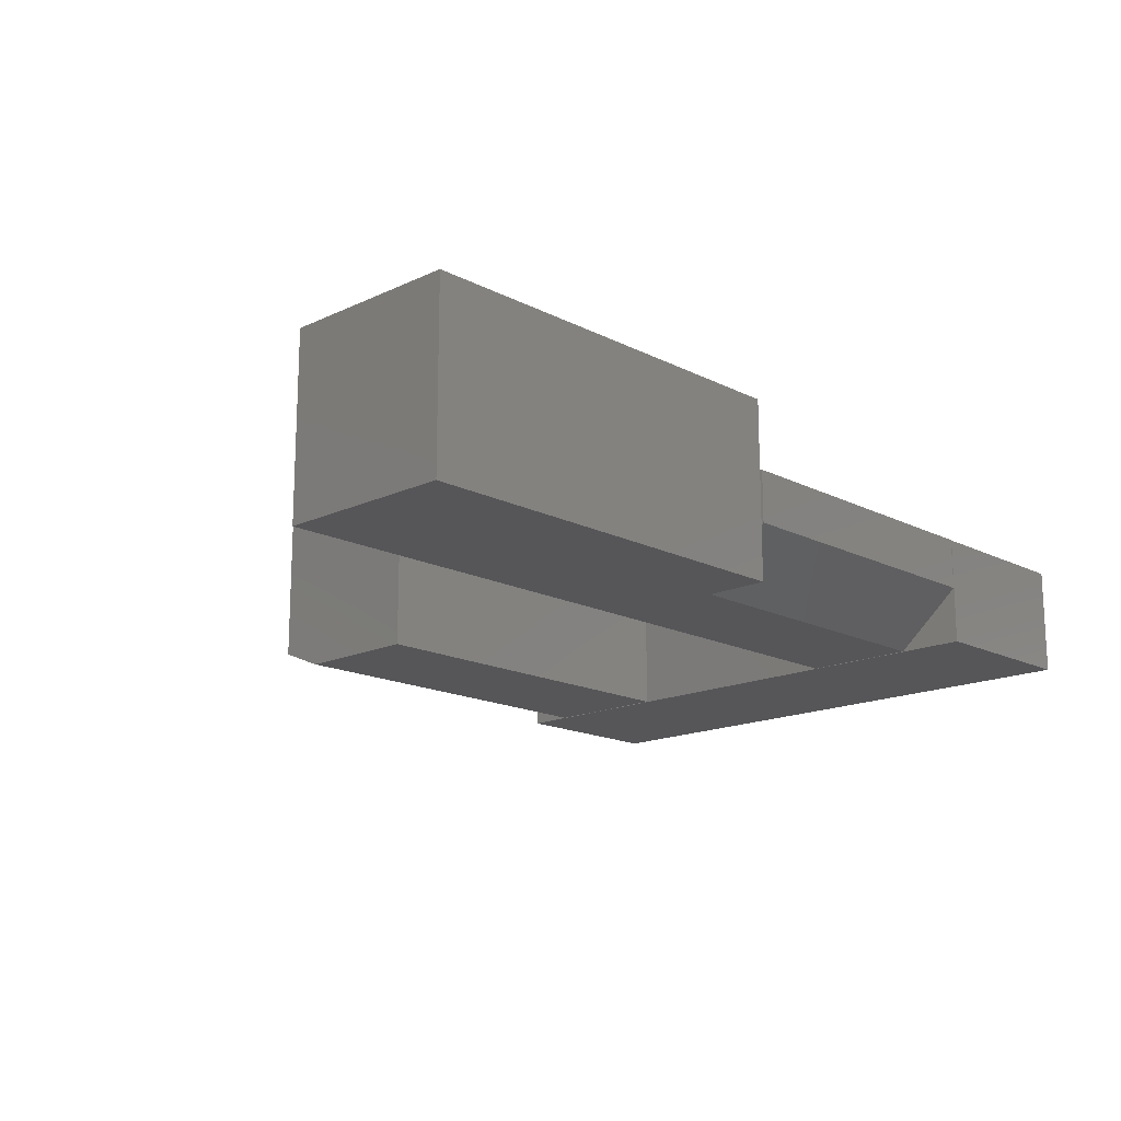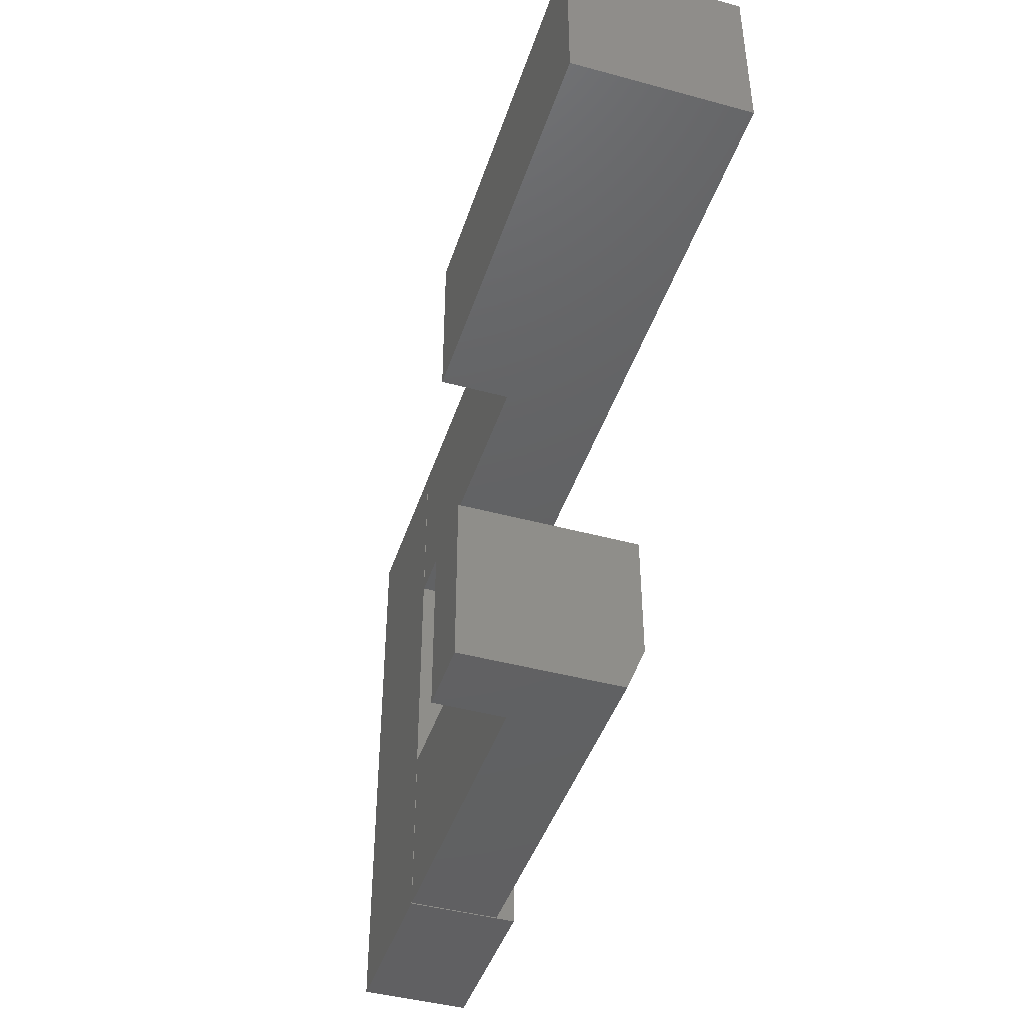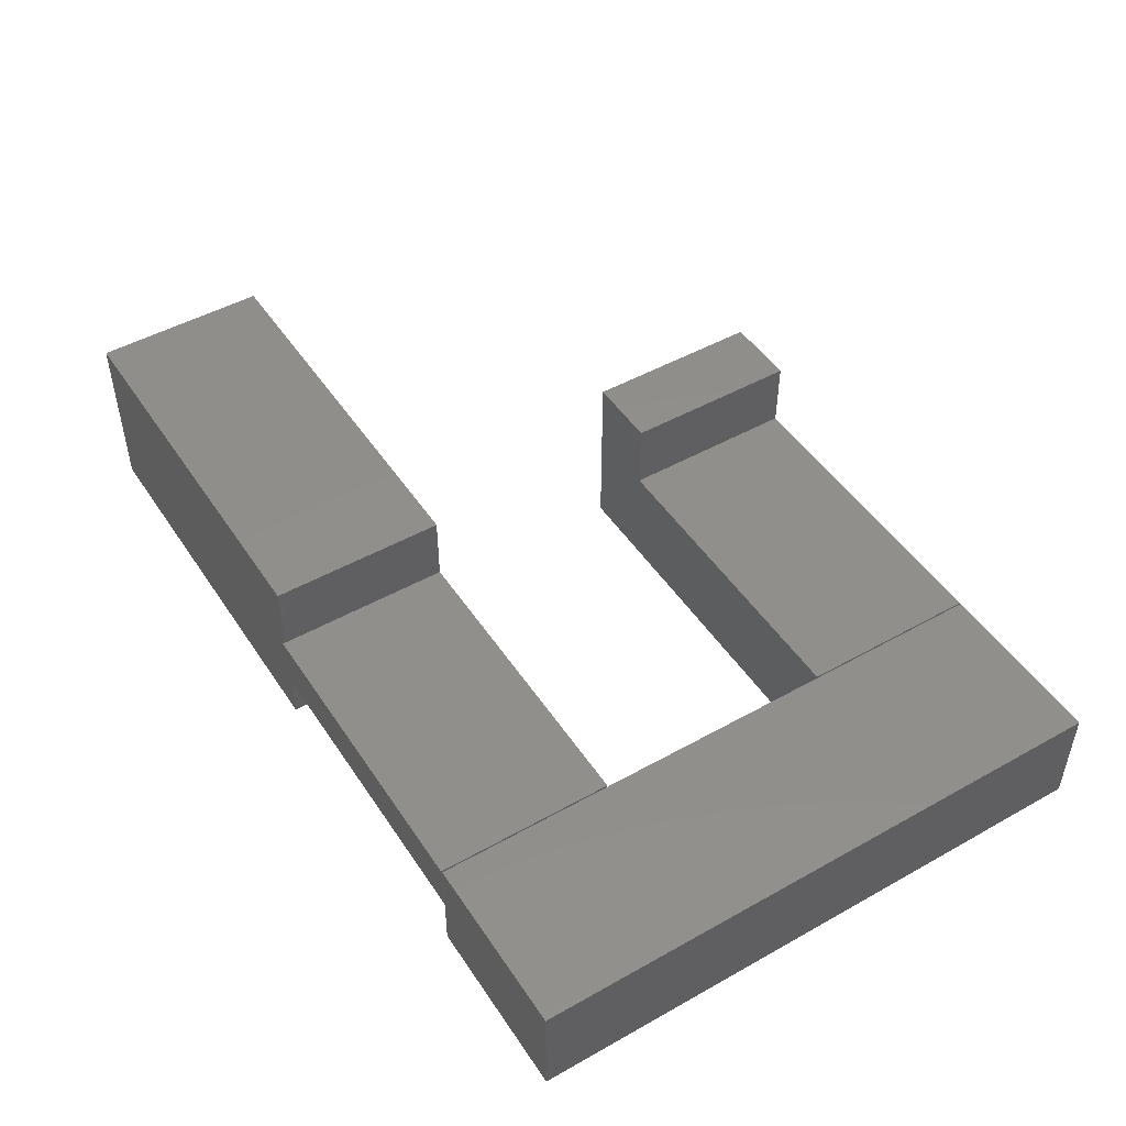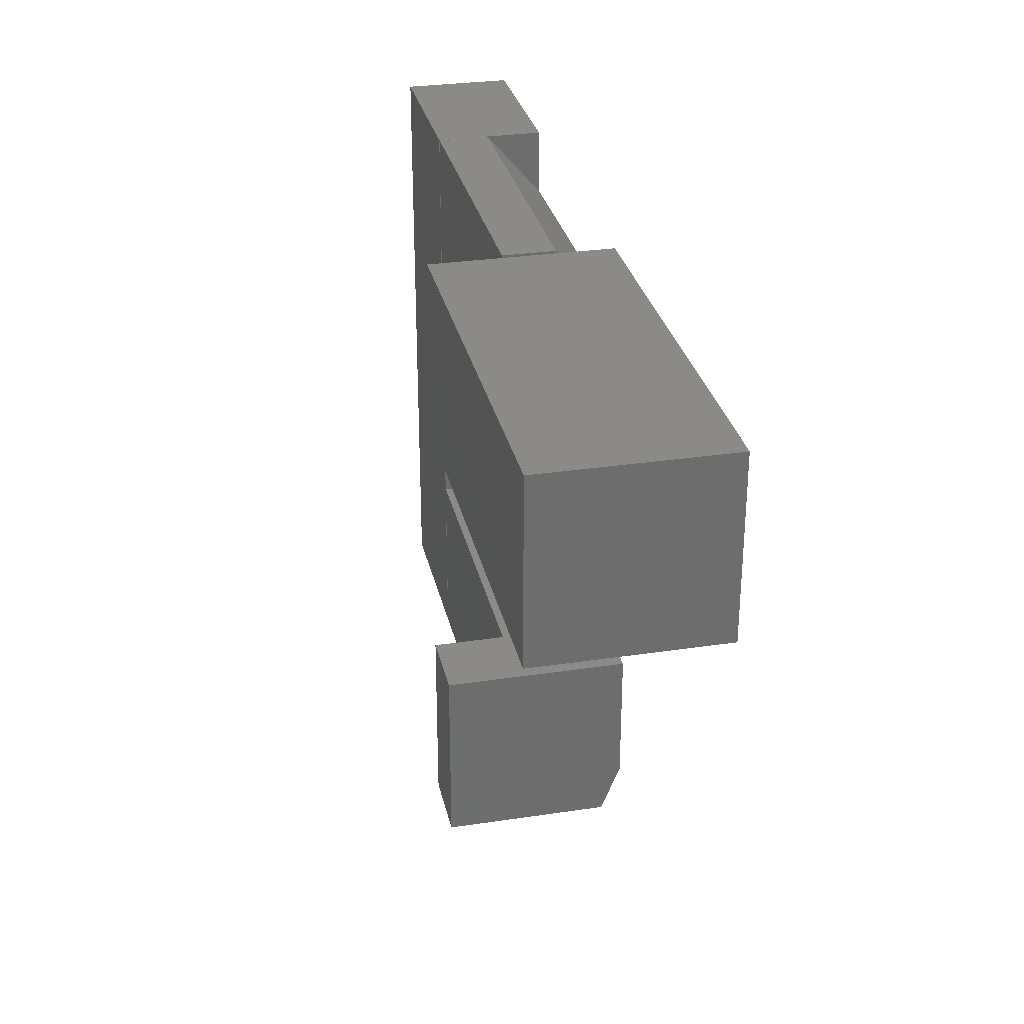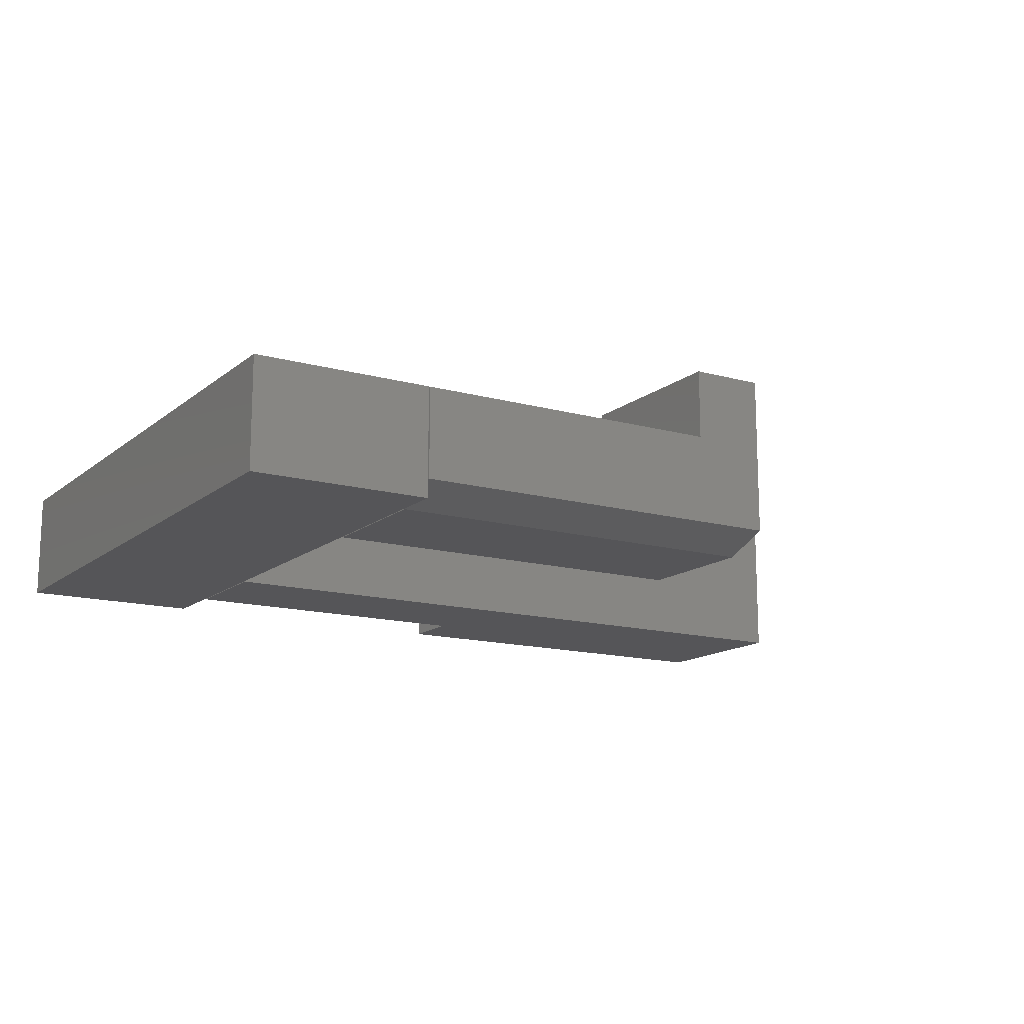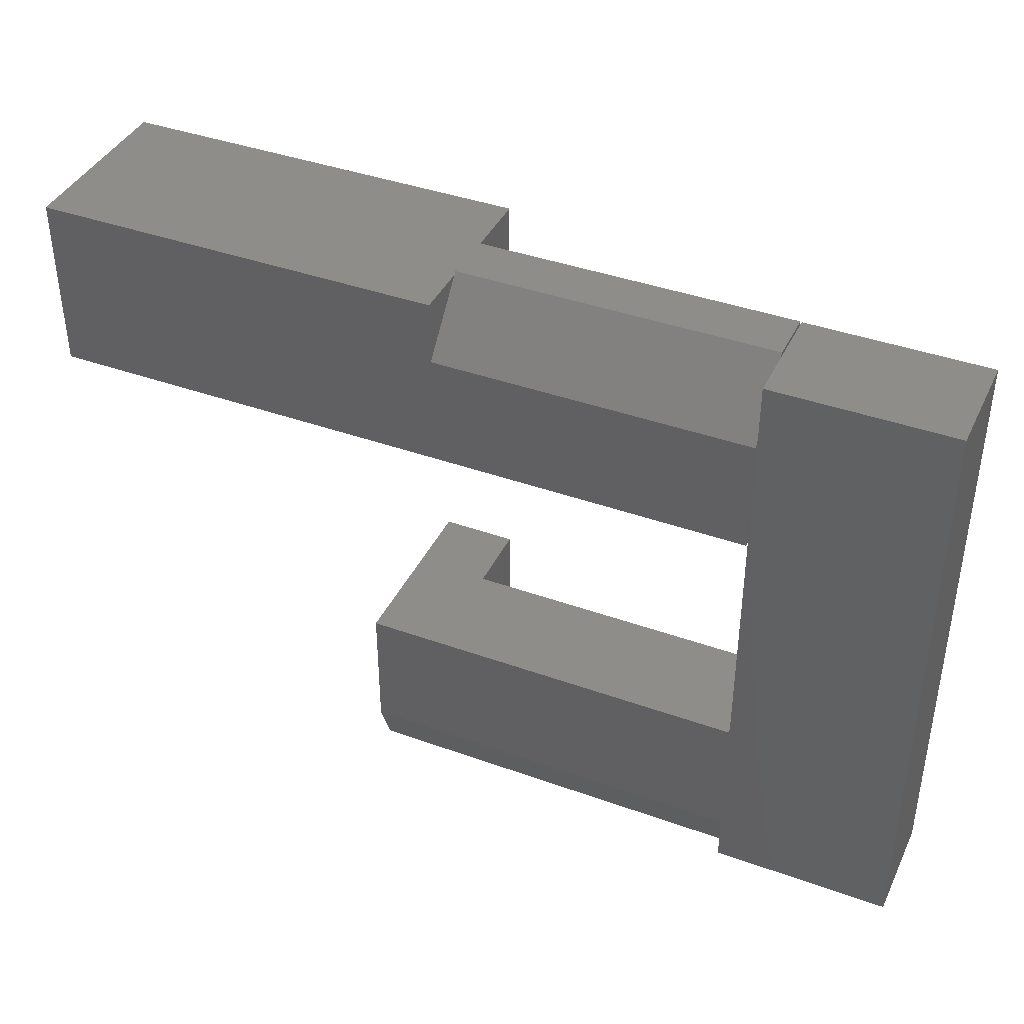
<metadata>
{"format":"stl","ext":"stl","renderer":"f3d","projection":"perspective","resolution":1024,"background":"white","views":[{"elev":-16.2,"azim":133.8,"up":"+Z"},{"elev":-43.8,"azim":72.3,"up":"+Y"},{"elev":48.2,"azim":-122.1,"up":"+Z"},{"elev":30.1,"azim":77.7,"up":"+Y"},{"elev":-14.4,"azim":-31.3,"up":"+Z"},{"elev":40.2,"azim":-156.1,"up":"+Y"}]}
</metadata>
<code>
# stl→obj: 45 verts, 78 faces
v -0.4531 0.2031 0
v -0.4531 0.2031 0.1797
v -0.4531 0.3913 0
v -0.4531 0.5007 0.1797
v -0.4531 0.5007 0.09375
v 0.75 0.4965 0
v 0.75 0.2031 0
v 0.07031 0.4965 0
v 0.07031 0.3913 0
v 0.75 0.2031 0.2969
v 0.07031 0.2031 0.2969
v 0.07031 0.2031 0.1797
v 0.07031 0.4965 0.2969
v 0.75 0.4965 0.2969
v 0.07031 0.4965 0.1797
v 0.07031 0.4965 0.09016
v 0.07031 0.5007 0.09375
v 0.07031 0.5007 0.1797
v 0.1922 -0.2031 0.2969
v 0.1922 -0.5 0.2969
v 0.1922 -0.2031 0
v 0.1922 -0.5 0.03125
v 0.1922 -0.4219 0
v -0.4531 -0.2025 0
v 0.07031 -0.2031 0
v -0.4531 -0.4219 0
v -0.4531 -0.2025 0.1797
v -0.4531 -0.5 0.1797
v -0.4531 -0.5 0.03125
v 0.07031 -0.5 0.2969
v 0.07031 -0.5 0.1797
v 0.07031 -0.2031 0.2969
v 0.07031 -0.2031 0.1797
v -0.75 -0.5 0.1797
v -0.4553 -0.5 0.1797
v -0.4553 -0.2053 0.1797
v -0.4553 0.2053 0.1797
v -0.4553 0.5 0.1797
v -0.75 0.5 0.1797
v -0.75 -0.5 0
v -0.75 0.5 0
v -0.4553 0.5 0
v -0.4553 0.2053 0
v -0.4553 -0.2053 0
v -0.4553 -0.5 0
f 1 2 3
f 3 2 4
f 3 4 5
f 6 7 8
f 8 7 9
f 7 1 9
f 9 1 3
f 10 11 7
f 7 11 12
f 7 12 1
f 1 12 2
f 11 10 13
f 13 10 14
f 7 6 10
f 10 6 14
f 15 12 13
f 13 12 11
f 16 8 9
f 17 15 16
f 17 18 15
f 17 3 5
f 17 16 3
f 3 16 9
f 2 12 4
f 4 12 15
f 4 15 18
f 14 6 8
f 14 8 16
f 14 16 15
f 14 15 13
f 19 20 21
f 21 20 22
f 21 22 23
f 24 25 26
f 26 25 21
f 26 21 23
f 27 24 28
f 28 24 26
f 28 26 29
f 20 30 22
f 22 30 31
f 22 31 29
f 29 31 28
f 29 26 22
f 22 26 23
f 30 20 32
f 32 20 19
f 33 31 32
f 32 31 30
f 28 31 27
f 27 31 33
f 33 25 27
f 27 25 24
f 32 19 33
f 33 19 21
f 33 21 25
f 34 35 36
f 34 36 37
f 34 37 38
f 34 38 39
f 40 41 42
f 40 42 43
f 40 43 44
f 40 44 45
f 39 41 34
f 34 41 40
f 38 42 39
f 39 42 41
f 37 43 38
f 38 43 42
f 36 44 37
f 37 44 43
f 35 45 36
f 36 45 44
f 34 40 35
f 35 40 45
f 18 17 4
f 4 17 5

</code>
